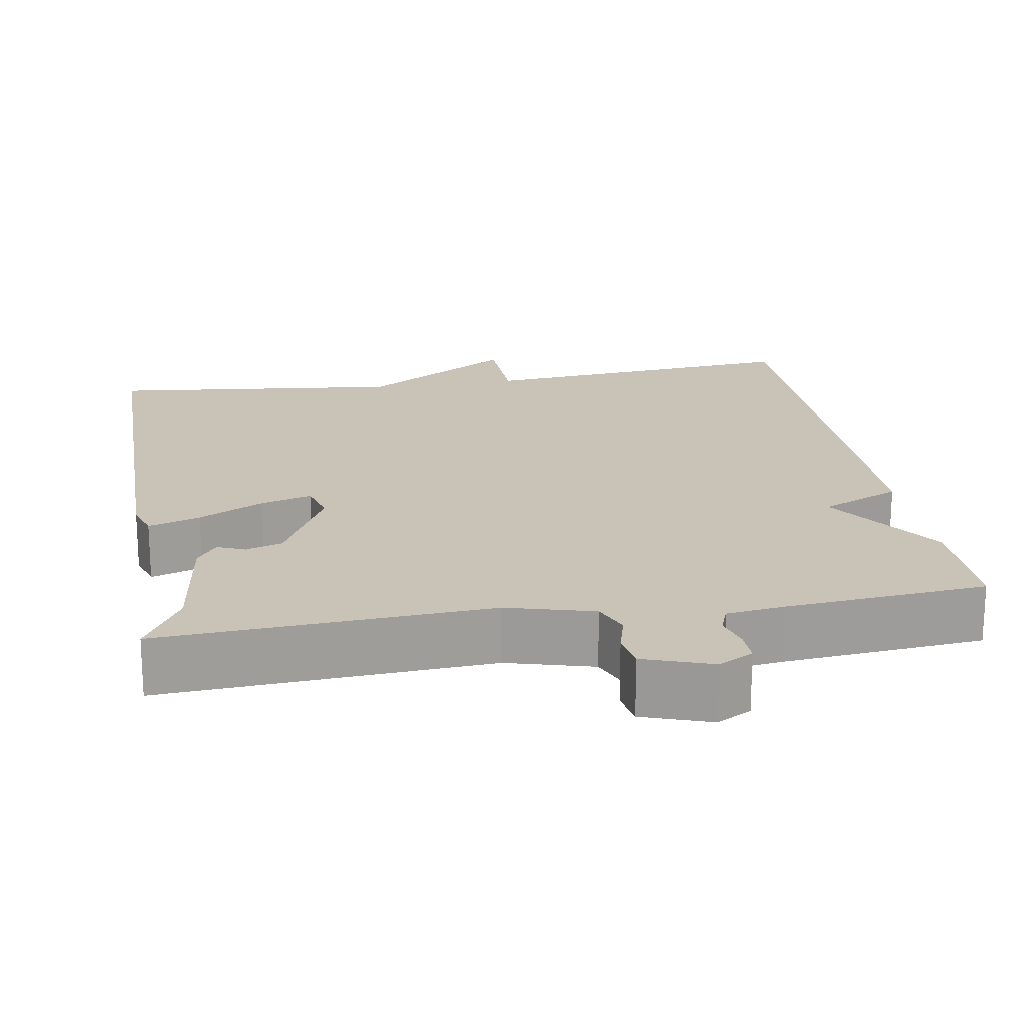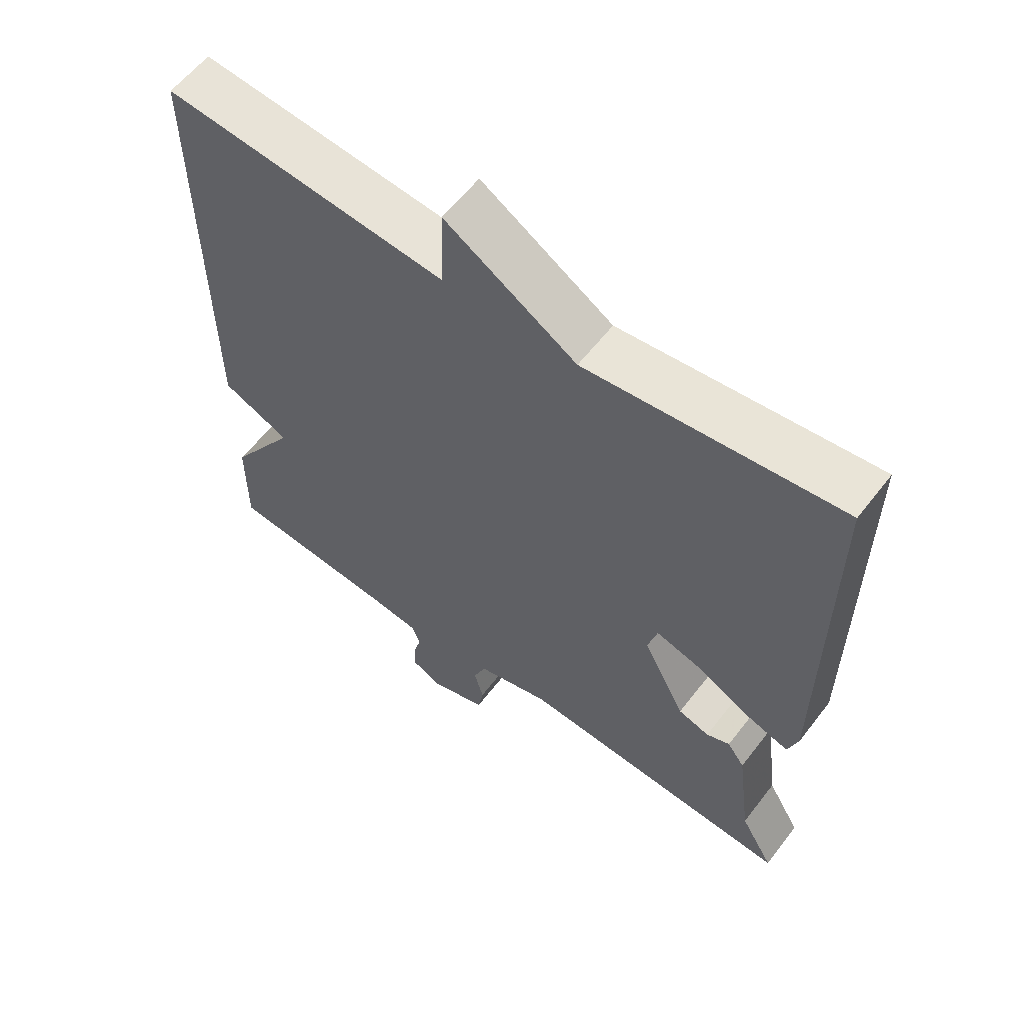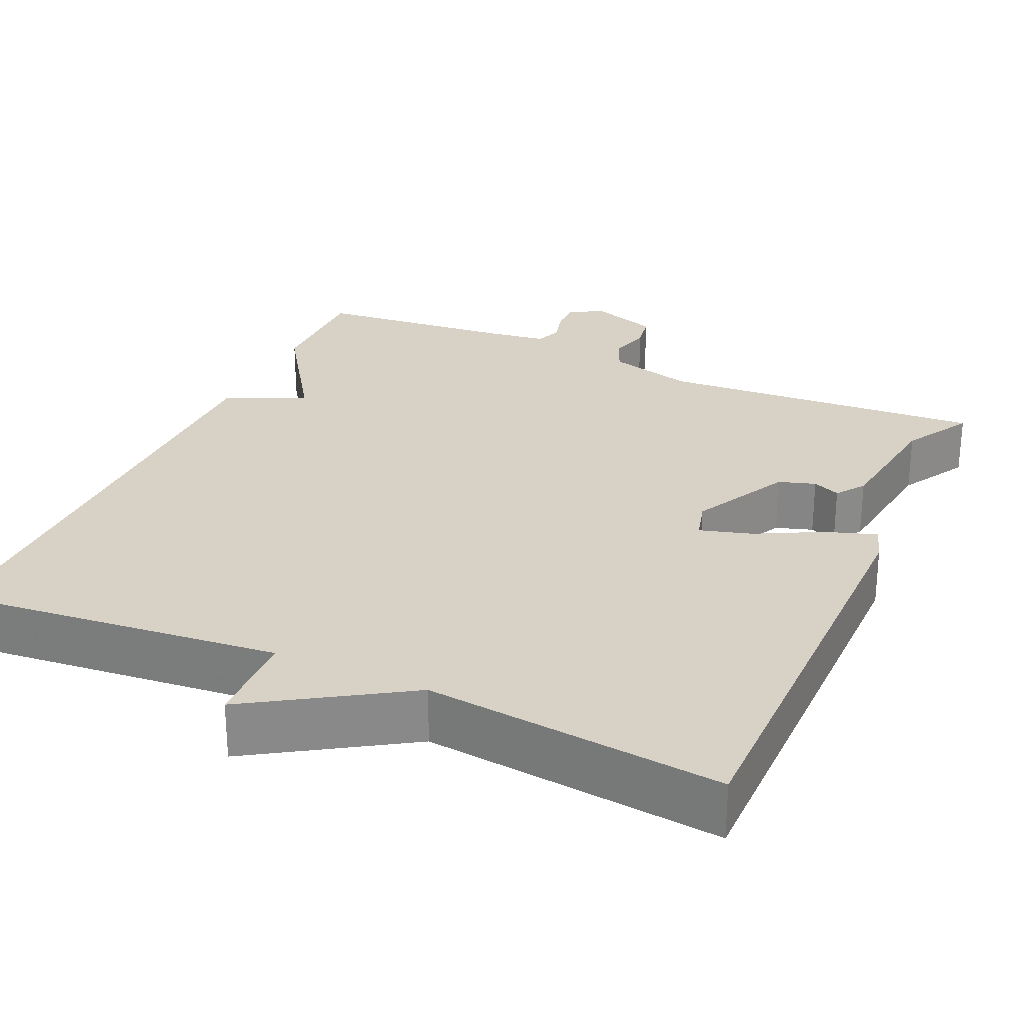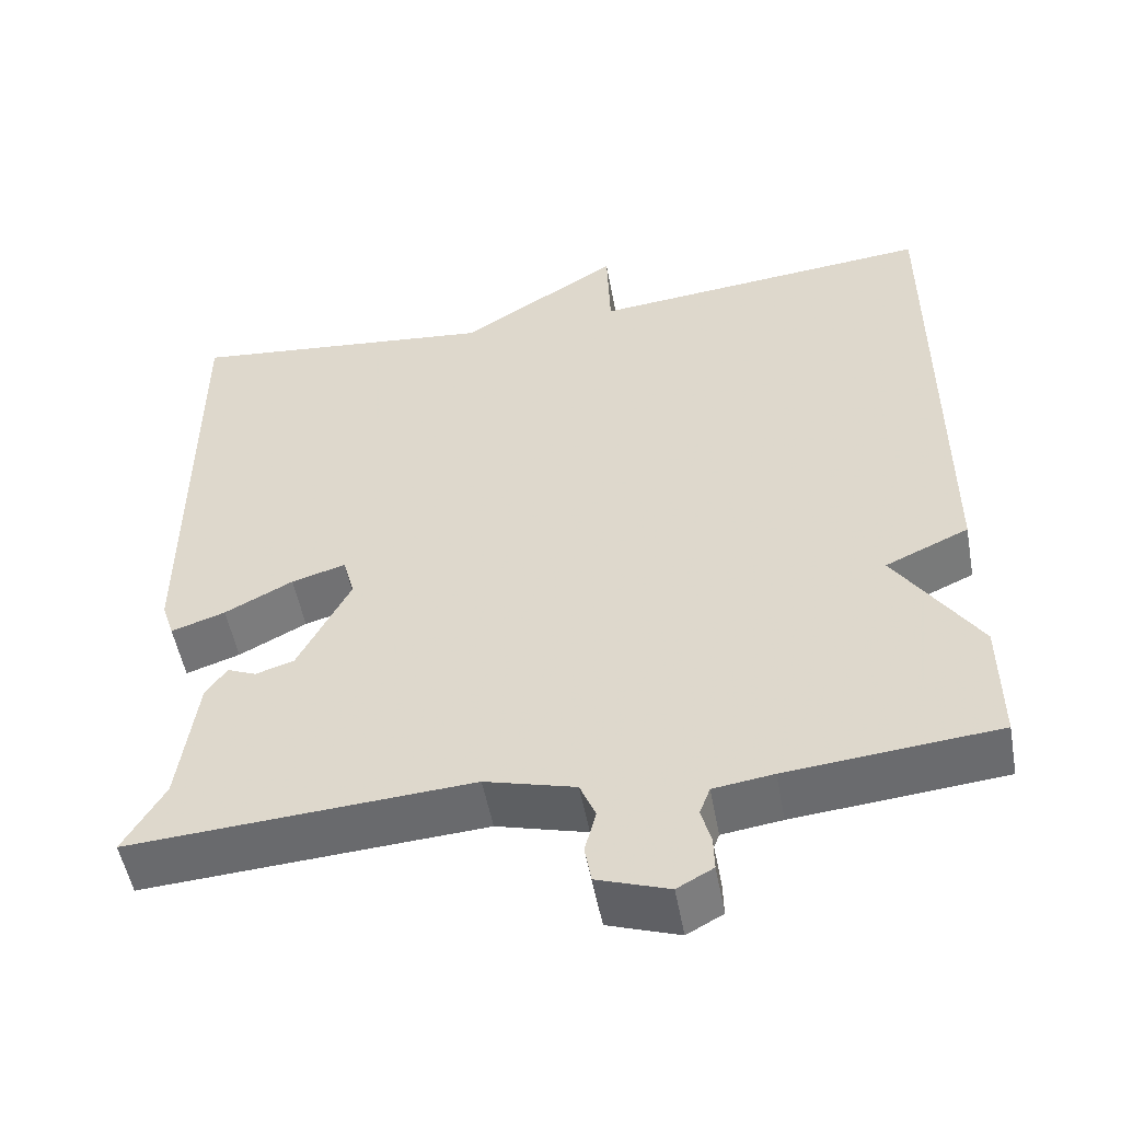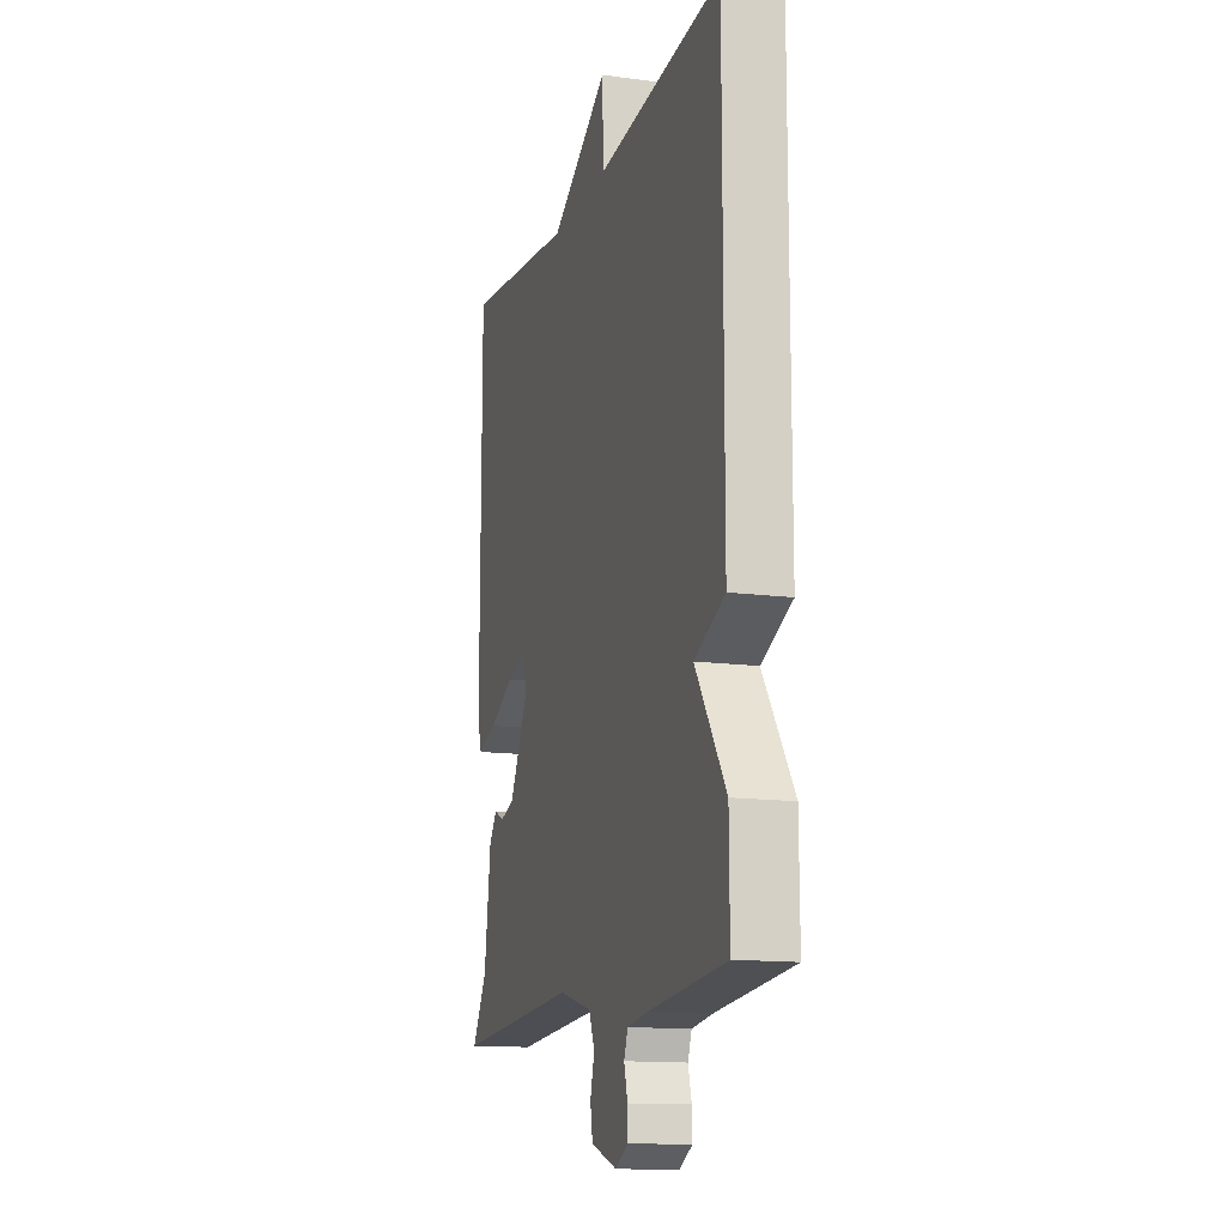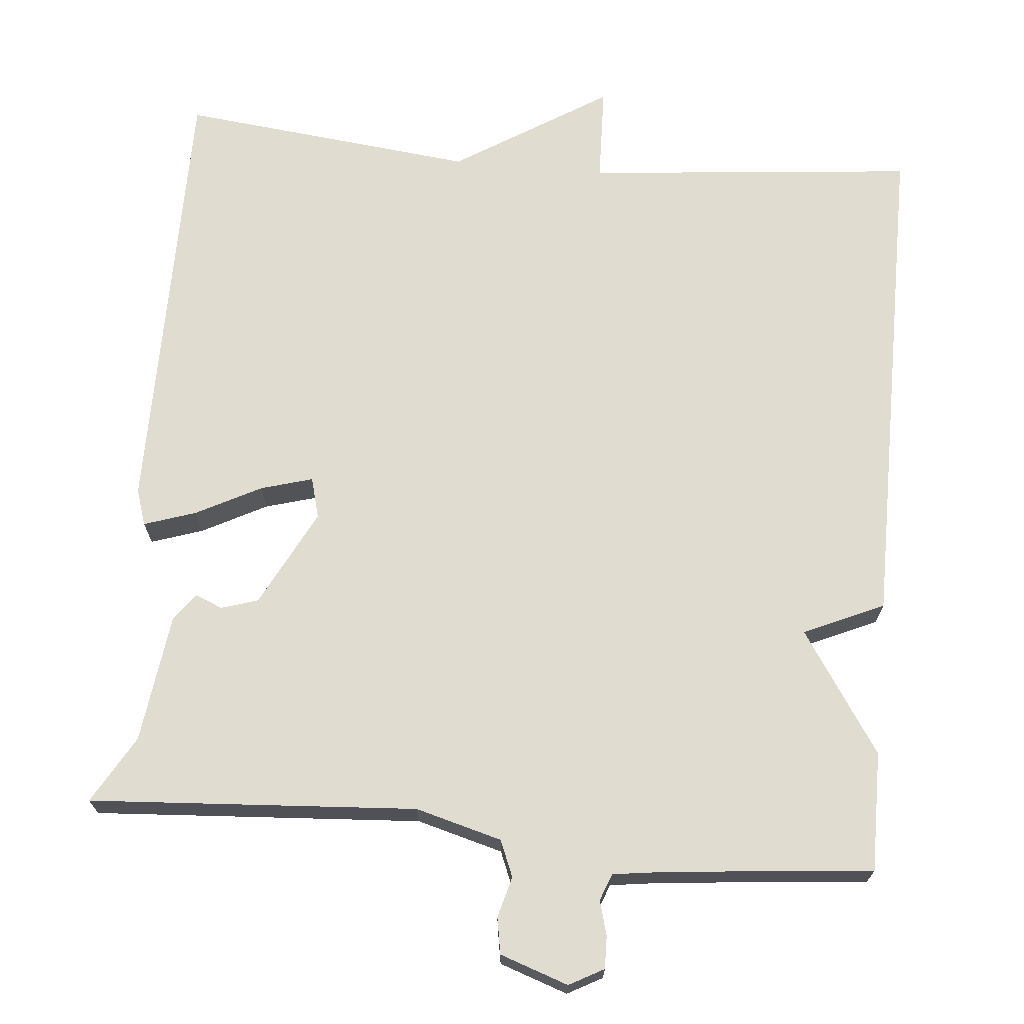
<metadata>
{"format":"obj","ext":"obj","renderer":"f3d","projection":"perspective","resolution":1024,"background":"white","views":[{"elev":19.5,"azim":170.6,"up":"+Y"},{"elev":59.4,"azim":37.4,"up":"+Z"},{"elev":27.3,"azim":24.2,"up":"+Y"},{"elev":-52.1,"azim":-169.6,"up":"+Z"},{"elev":-13.8,"azim":-106.6,"up":"+Z"},{"elev":69.6,"azim":-174.8,"up":"+Y"}]}
</metadata>
<code>
v -0.5 0.07 0.5
v -0.078 0.07 0.459
v -0.074 0.07 0.582
v 0.122 0.07 0.459
v 0.5 0.07 0.5
v 0.5 0.07 -0.076
v 0.485 0.07 -0.122
v 0.419 0.07 -0.1
v 0.336 0.07 -0.057
v 0.27 0.07 -0.038
v 0.256 0.07 -0.09
v 0.32 0.07 -0.214
v 0.367 0.07 -0.229
v 0.402 0.07 -0.214
v 0.428 0.07 -0.25
v 0.45 0.07 -0.414
v 0.5 0.07 -0.5
v 0.083 0.07 -0.473
v -0.027 0.07 -0.503
v -0.046 0.07 -0.549
v -0.032 0.07 -0.601
v -0.04 0.07 -0.647
v -0.127 0.07 -0.677
v -0.171 0.07 -0.653
v -0.17 0.07 -0.612
v -0.158 0.07 -0.568
v -0.171 0.07 -0.534
v -0.244 0.07 -0.524
v -0.5 0.07 -0.5
v -0.499 0.07 -0.347
v -0.397 0.07 -0.193
v -0.499 0.07 -0.147
v -0.5 0 0.5
v -0.078 0 0.459
v -0.074 0 0.582
v 0.122 0 0.459
v 0.5 0 0.5
v 0.5 0 -0.076
v 0.485 0 -0.122
v 0.419 0 -0.1
v 0.336 0 -0.057
v 0.27 0 -0.038
v 0.256 0 -0.09
v 0.32 0 -0.214
v 0.367 0 -0.229
v 0.402 0 -0.214
v 0.428 0 -0.25
v 0.45 0 -0.414
v 0.5 0 -0.5
v 0.083 0 -0.473
v -0.027 0 -0.503
v -0.046 0 -0.549
v -0.032 0 -0.601
v -0.04 0 -0.647
v -0.127 0 -0.677
v -0.171 0 -0.653
v -0.17 0 -0.612
v -0.158 0 -0.568
v -0.171 0 -0.534
v -0.244 0 -0.524
v -0.5 0 -0.5
v -0.499 0 -0.347
v -0.397 0 -0.193
v -0.499 0 -0.147
f 31 32 1 2
f 28 29 30 31
f 27 28 31 2
f 26 27 2
f 24 25 26
f 23 24 26
f 22 23 26
f 21 22 26
f 20 21 26
f 19 20 26 2
f 2 3 4
f 19 2 4
f 18 19 4
f 16 17 18
f 15 16 18
f 14 15 18
f 13 14 18
f 12 13 18
f 11 12 18
f 10 11 18 4
f 4 5 6
f 10 4 6
f 9 10 6
f 6 7 8 9
f 34 33 64 63
f 63 62 61 60
f 34 63 60 59
f 34 59 58
f 58 57 56
f 58 56 55
f 58 55 54
f 58 54 53
f 58 53 52
f 34 58 52 51
f 36 35 34
f 36 34 51
f 36 51 50
f 50 49 48
f 50 48 47
f 50 47 46
f 50 46 45
f 50 45 44
f 50 44 43
f 36 50 43 42
f 38 37 36
f 38 36 42
f 38 42 41
f 41 40 39 38
f 1 33 34 2
f 2 34 35 3
f 3 35 36 4
f 4 36 37 5
f 5 37 38 6
f 6 38 39 7
f 7 39 40 8
f 8 40 41 9
f 9 41 42 10
f 10 42 43 11
f 11 43 44 12
f 12 44 45 13
f 13 45 46 14
f 14 46 47 15
f 15 47 48 16
f 16 48 49 17
f 17 49 50 18
f 18 50 51 19
f 19 51 52 20
f 20 52 53 21
f 21 53 54 22
f 22 54 55 23
f 23 55 56 24
f 24 56 57 25
f 25 57 58 26
f 26 58 59 27
f 27 59 60 28
f 28 60 61 29
f 29 61 62 30
f 30 62 63 31
f 31 63 64 32
f 32 64 33 1

</code>
